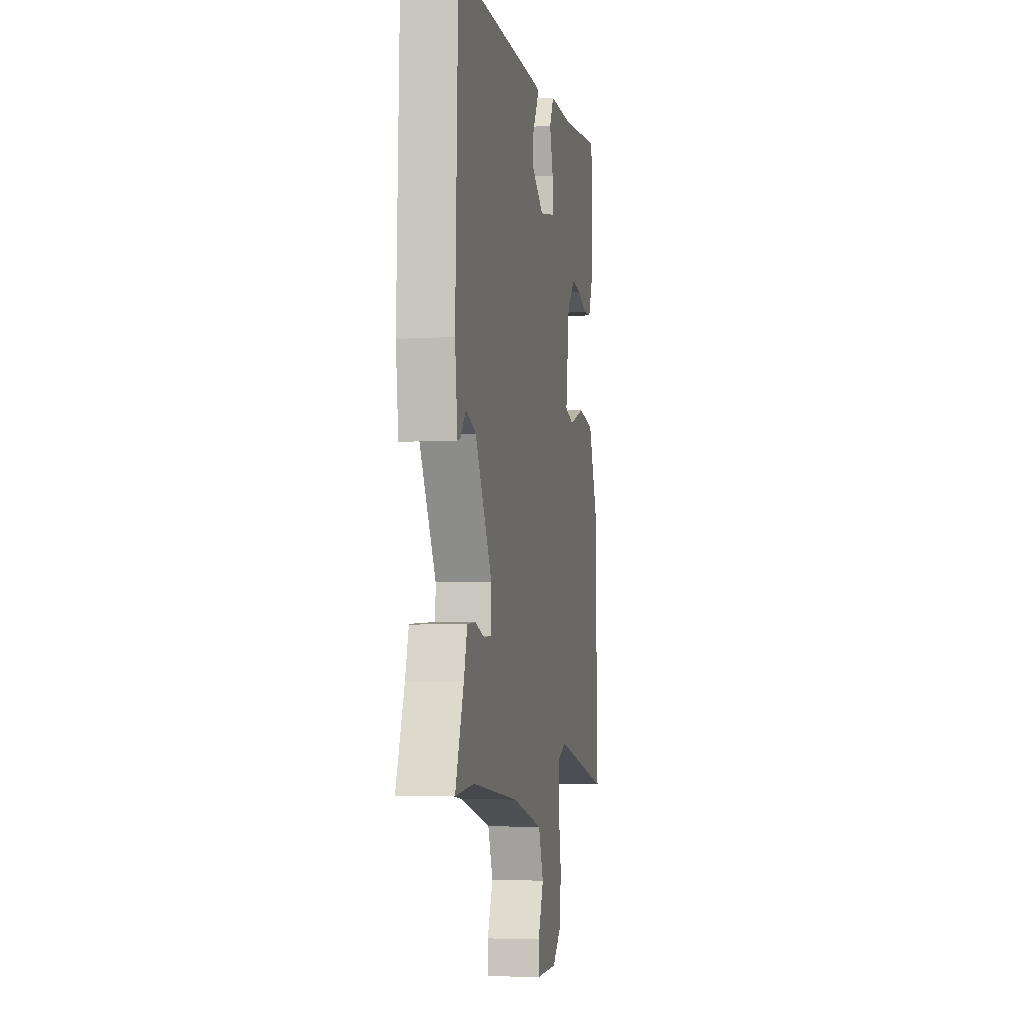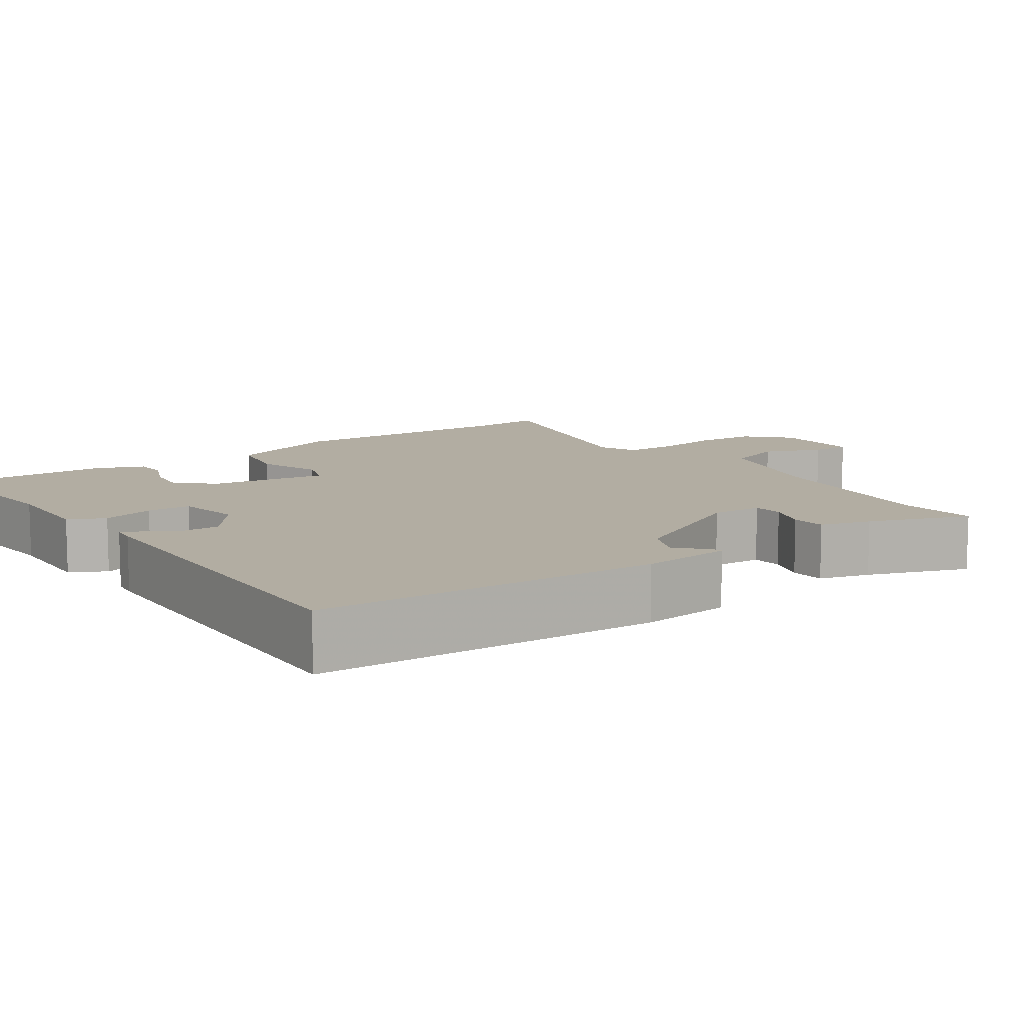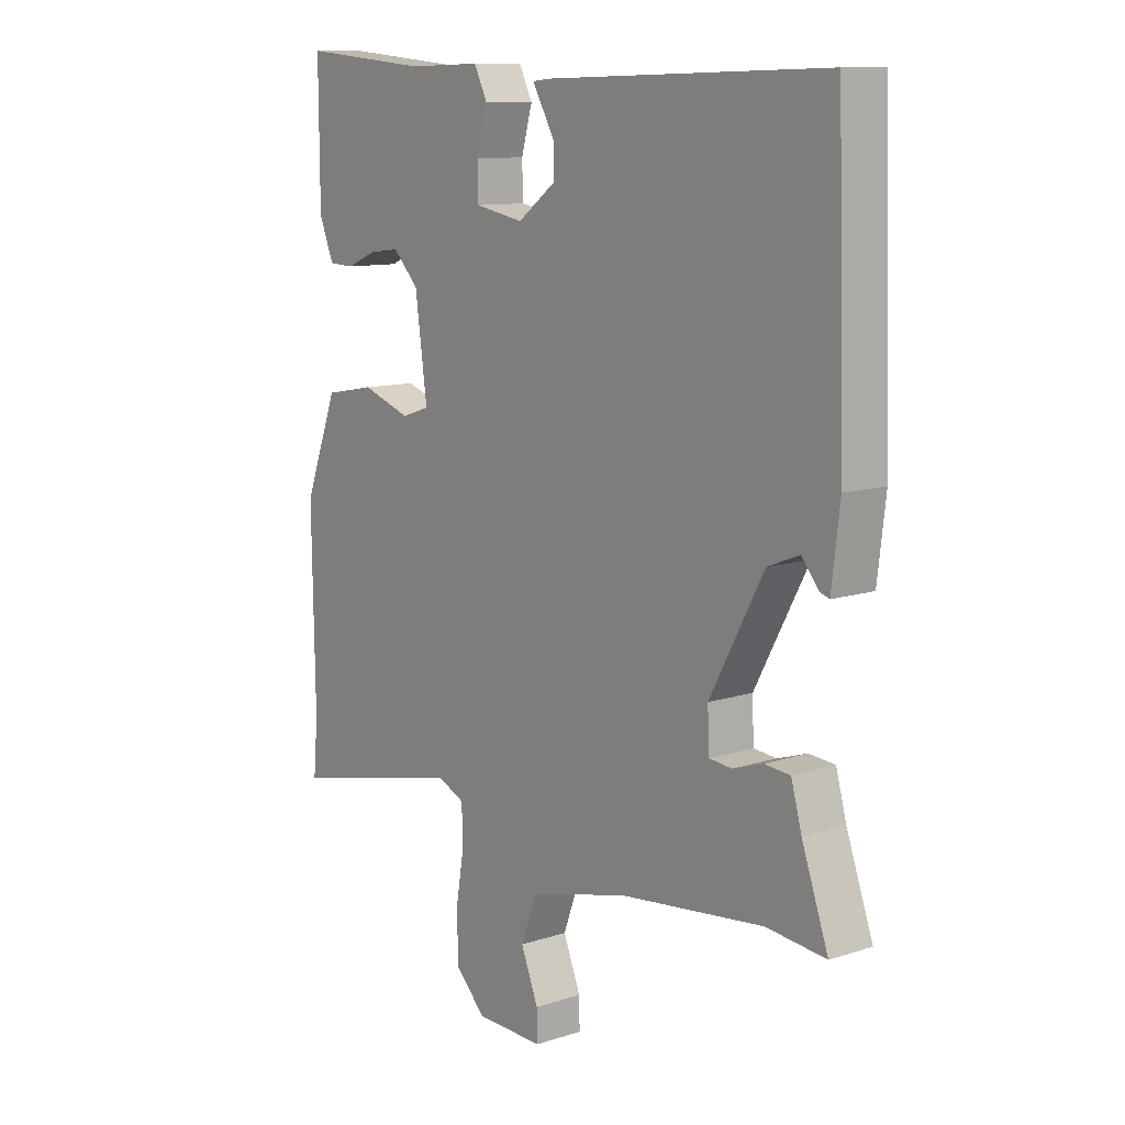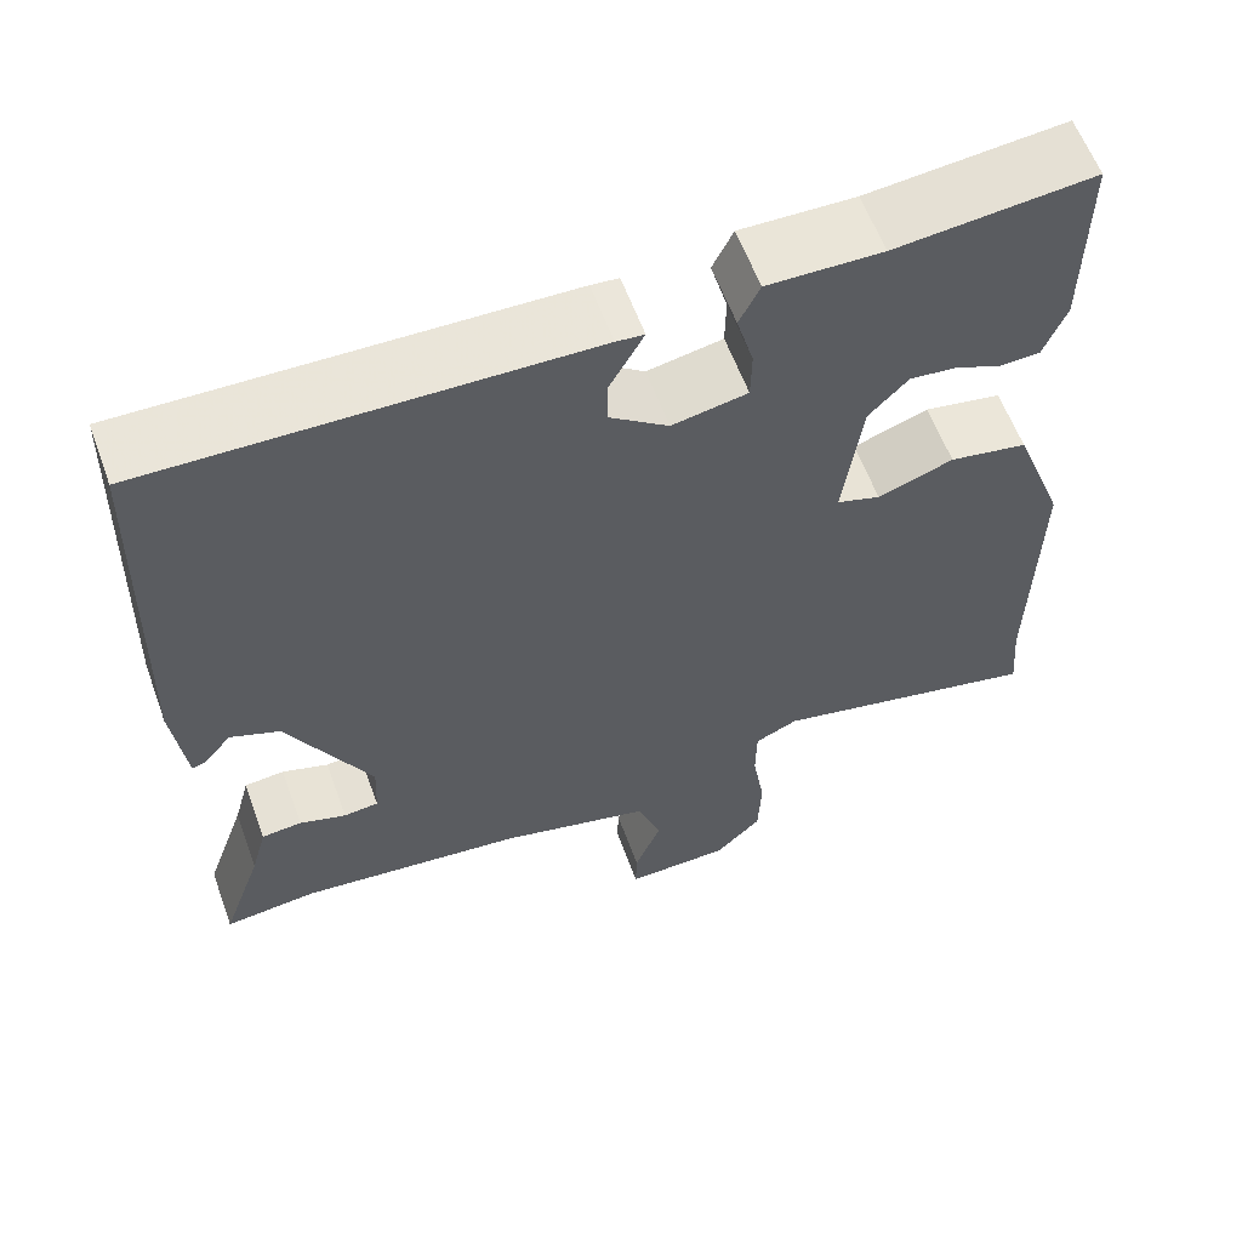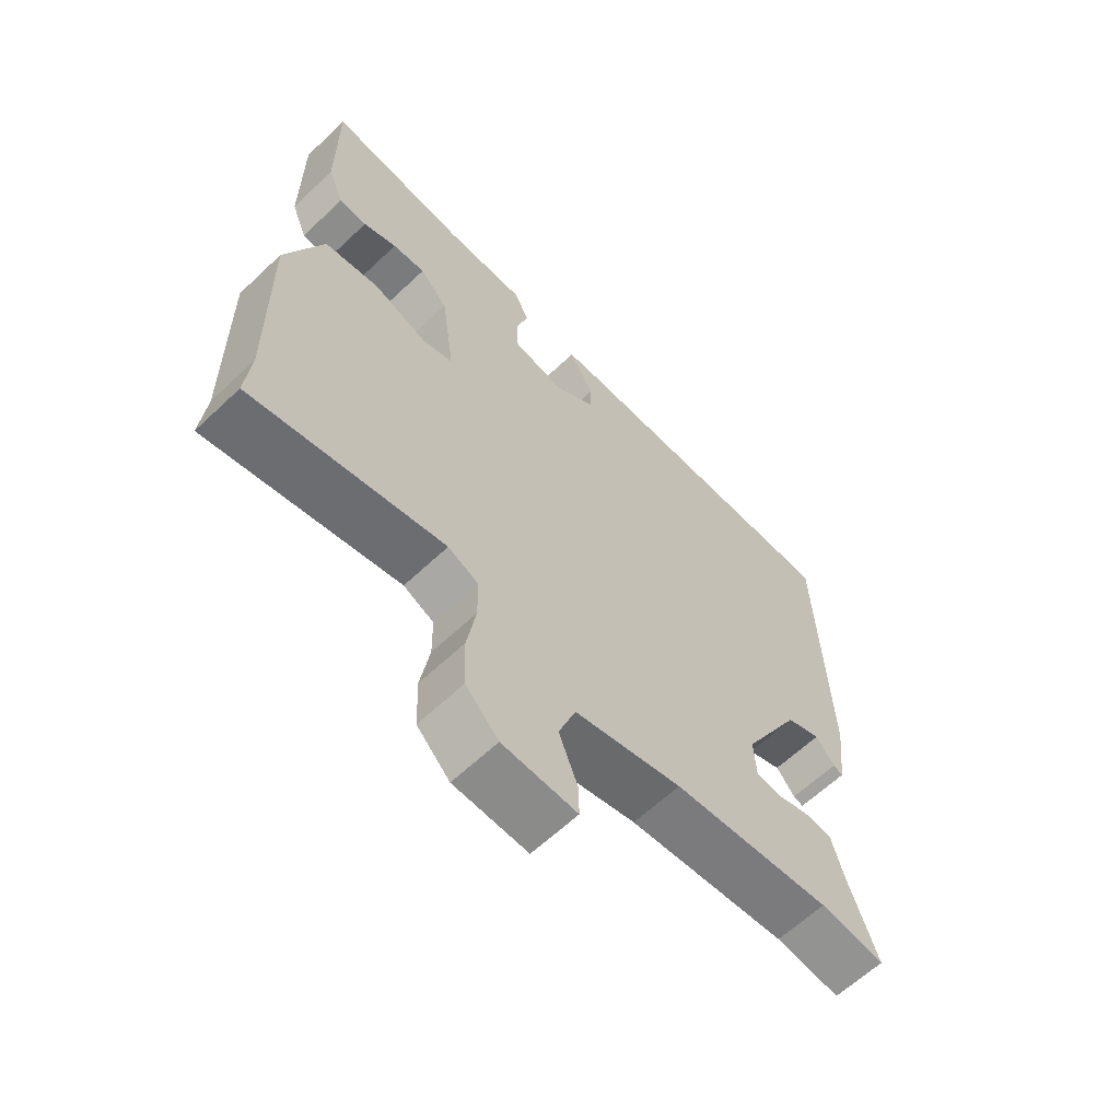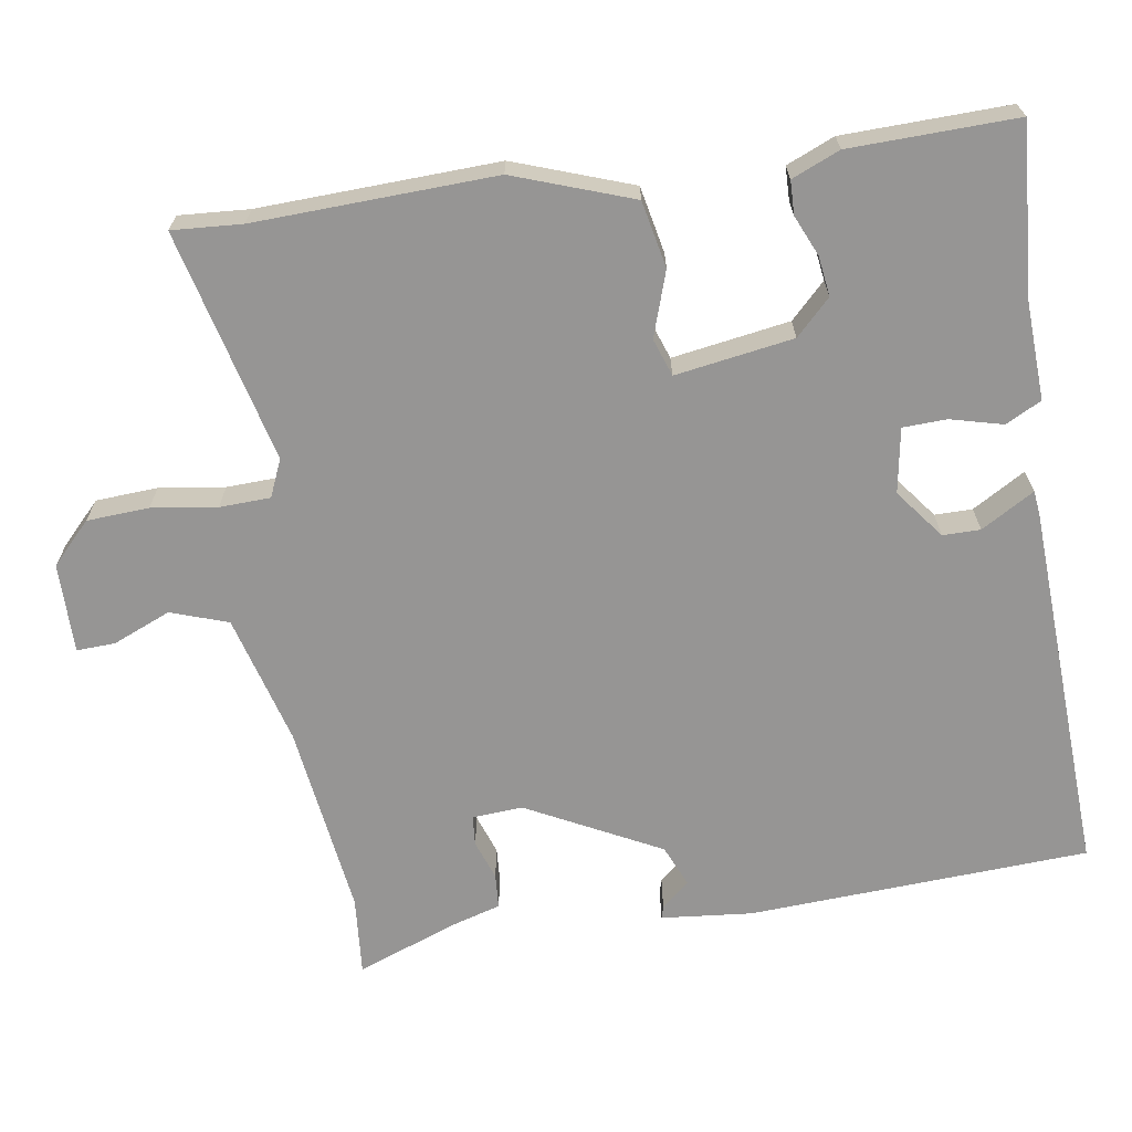
<metadata>
{"format":"obj","ext":"obj","renderer":"f3d","projection":"perspective","resolution":1024,"background":"white","views":[{"elev":-4.9,"azim":101.1,"up":"+Z"},{"elev":10.6,"azim":55.6,"up":"+Y"},{"elev":10.9,"azim":51.2,"up":"+Z"},{"elev":60.0,"azim":159.9,"up":"+Z"},{"elev":-62.8,"azim":-46.3,"up":"+Z"},{"elev":-67.5,"azim":-80.0,"up":"+Y"}]}
</metadata>
<code>
v 0.52 0.07 0.466
v 0.534 0.07 0.021
v 0.52 0.07 -0.097
v 0.504 0.07 -0.092
v 0.474 0.07 -0.055
v 0.419 0.07 -0.077
v 0.326 0.07 -0.249
v 0.329 0.07 -0.315
v 0.368 0.07 -0.319
v 0.42 0.07 -0.302
v 0.465 0.07 -0.306
v 0.483 0.07 -0.372
v 0.529 0.07 -0.503
v 0.426 0.07 -0.492
v 0.174 0.07 -0.52
v 0.004 0.07 -0.563
v -0.023 0.07 -0.637
v 0.007 0.07 -0.713
v 0.008 0.07 -0.763
v -0.109 0.07 -0.76
v -0.161 0.07 -0.708
v -0.164 0.07 -0.627
v -0.15 0.07 -0.542
v -0.151 0.07 -0.476
v -0.199 0.07 -0.454
v -0.502 0.07 -0.522
v -0.494 0.07 -0.431
v -0.499 0.07 -0.119
v -0.441 0.07 0.034
v -0.354 0.07 0.05
v -0.27 0.07 0.02
v -0.221 0.07 0.036
v -0.242 0.07 0.19
v -0.286 0.07 0.236
v -0.338 0.07 0.23
v -0.391 0.07 0.208
v -0.435 0.07 0.21
v -0.46 0.07 0.273
v -0.461 0.07 0.49
v -0.24 0.07 0.469
v -0.112 0.07 0.472
v -0.089 0.07 0.425
v -0.108 0.07 0.357
v -0.107 0.07 0.3
v -0.023 0.07 0.284
v 0.042 0.07 0.332
v 0.043 0.07 0.381
v 0.019 0.07 0.424
v 0.004 0.07 0.451
v 0.035 0.07 0.454
v 0.52 0 0.466
v 0.534 0 0.021
v 0.52 0 -0.097
v 0.504 0 -0.092
v 0.474 0 -0.055
v 0.419 0 -0.077
v 0.326 0 -0.249
v 0.329 0 -0.315
v 0.368 0 -0.319
v 0.42 0 -0.302
v 0.465 0 -0.306
v 0.483 0 -0.372
v 0.529 0 -0.503
v 0.426 0 -0.492
v 0.174 0 -0.52
v 0.004 0 -0.563
v -0.023 0 -0.637
v 0.007 0 -0.713
v 0.008 0 -0.763
v -0.109 0 -0.76
v -0.161 0 -0.708
v -0.164 0 -0.627
v -0.15 0 -0.542
v -0.151 0 -0.476
v -0.199 0 -0.454
v -0.502 0 -0.522
v -0.494 0 -0.431
v -0.499 0 -0.119
v -0.441 0 0.034
v -0.354 0 0.05
v -0.27 0 0.02
v -0.221 0 0.036
v -0.242 0 0.19
v -0.286 0 0.236
v -0.338 0 0.23
v -0.391 0 0.208
v -0.435 0 0.21
v -0.46 0 0.273
v -0.461 0 0.49
v -0.24 0 0.469
v -0.112 0 0.472
v -0.089 0 0.425
v -0.108 0 0.357
v -0.107 0 0.3
v -0.023 0 0.284
v 0.042 0 0.332
v 0.043 0 0.381
v 0.019 0 0.424
v 0.004 0 0.451
v 0.035 0 0.454
f 47 48 49 50
f 47 50 1 2
f 46 47 2
f 45 46 2
f 44 45 2
f 40 41 42 43
f 40 43 44
f 39 40 44
f 38 39 44
f 35 36 37 38
f 34 35 38 44
f 33 34 44 2
f 28 29 30 31
f 27 28 31 32
f 25 26 27 32
f 24 25 32
f 20 21 22 23
f 20 23 24
f 17 18 19 20
f 16 17 20 24
f 15 16 24 32
f 12 13 14
f 9 10 11 12
f 8 9 12 14
f 2 3 4 5
f 2 5 6
f 33 2 6
f 32 33 6 7
f 8 14 15 32
f 7 8 32
f 100 99 98 97
f 52 51 100 97
f 52 97 96
f 52 96 95
f 52 95 94
f 93 92 91 90
f 94 93 90
f 94 90 89
f 94 89 88
f 88 87 86 85
f 94 88 85 84
f 52 94 84 83
f 81 80 79 78
f 82 81 78 77
f 82 77 76 75
f 82 75 74
f 73 72 71 70
f 74 73 70
f 70 69 68 67
f 74 70 67 66
f 82 74 66 65
f 64 63 62
f 62 61 60 59
f 64 62 59 58
f 55 54 53 52
f 56 55 52
f 56 52 83
f 57 56 83 82
f 82 65 64 58
f 82 58 57
f 1 51 52 2
f 2 52 53 3
f 3 53 54 4
f 4 54 55 5
f 5 55 56 6
f 6 56 57 7
f 7 57 58 8
f 8 58 59 9
f 9 59 60 10
f 10 60 61 11
f 11 61 62 12
f 12 62 63 13
f 13 63 64 14
f 14 64 65 15
f 15 65 66 16
f 16 66 67 17
f 17 67 68 18
f 18 68 69 19
f 19 69 70 20
f 20 70 71 21
f 21 71 72 22
f 22 72 73 23
f 23 73 74 24
f 24 74 75 25
f 25 75 76 26
f 26 76 77 27
f 27 77 78 28
f 28 78 79 29
f 29 79 80 30
f 30 80 81 31
f 31 81 82 32
f 32 82 83 33
f 33 83 84 34
f 34 84 85 35
f 35 85 86 36
f 36 86 87 37
f 37 87 88 38
f 38 88 89 39
f 39 89 90 40
f 40 90 91 41
f 41 91 92 42
f 42 92 93 43
f 43 93 94 44
f 44 94 95 45
f 45 95 96 46
f 46 96 97 47
f 47 97 98 48
f 48 98 99 49
f 49 99 100 50
f 50 100 51 1

</code>
